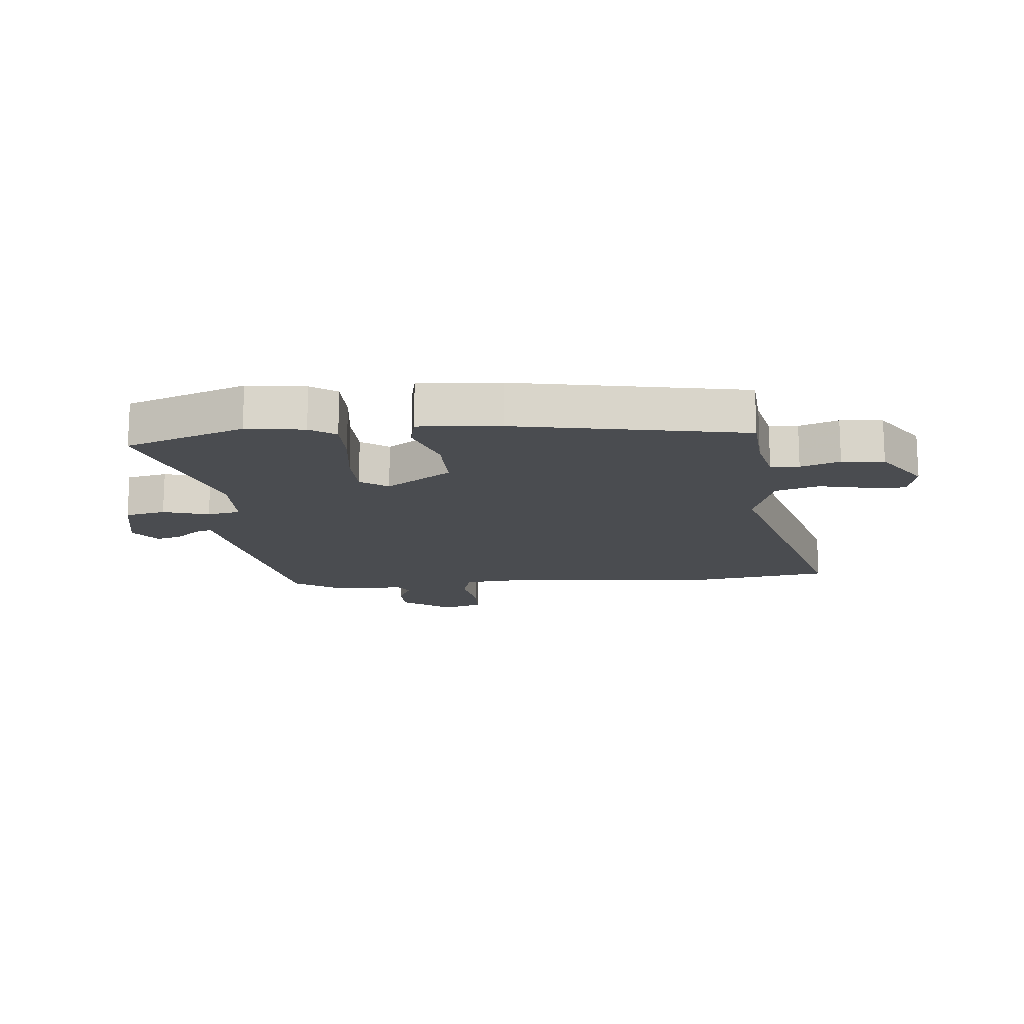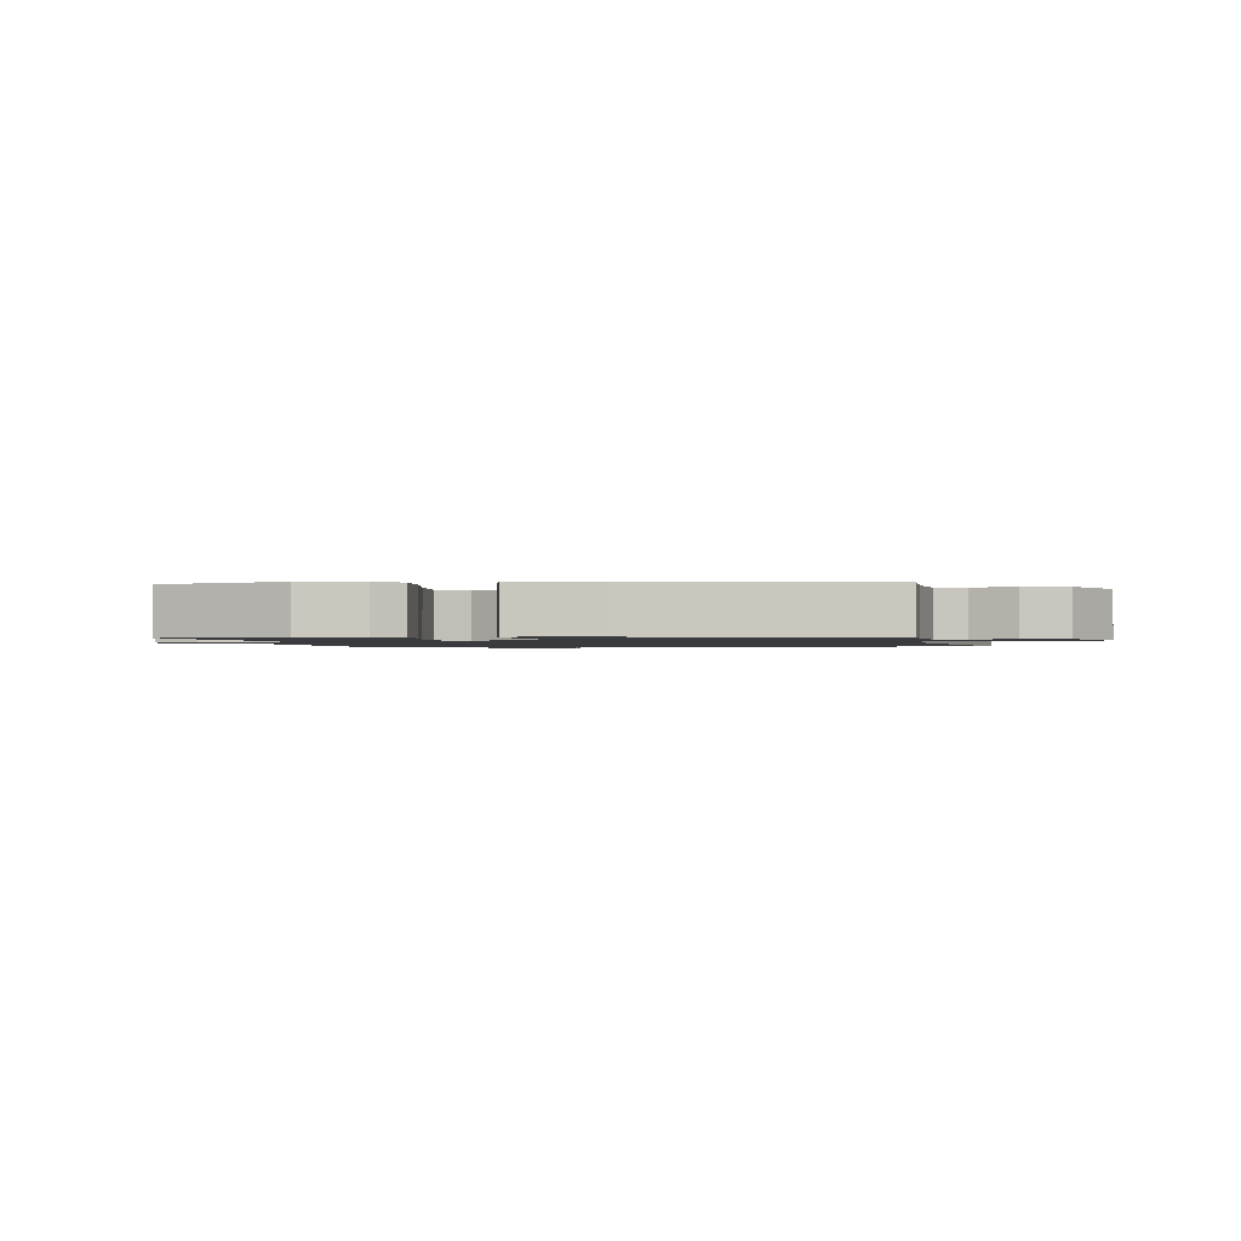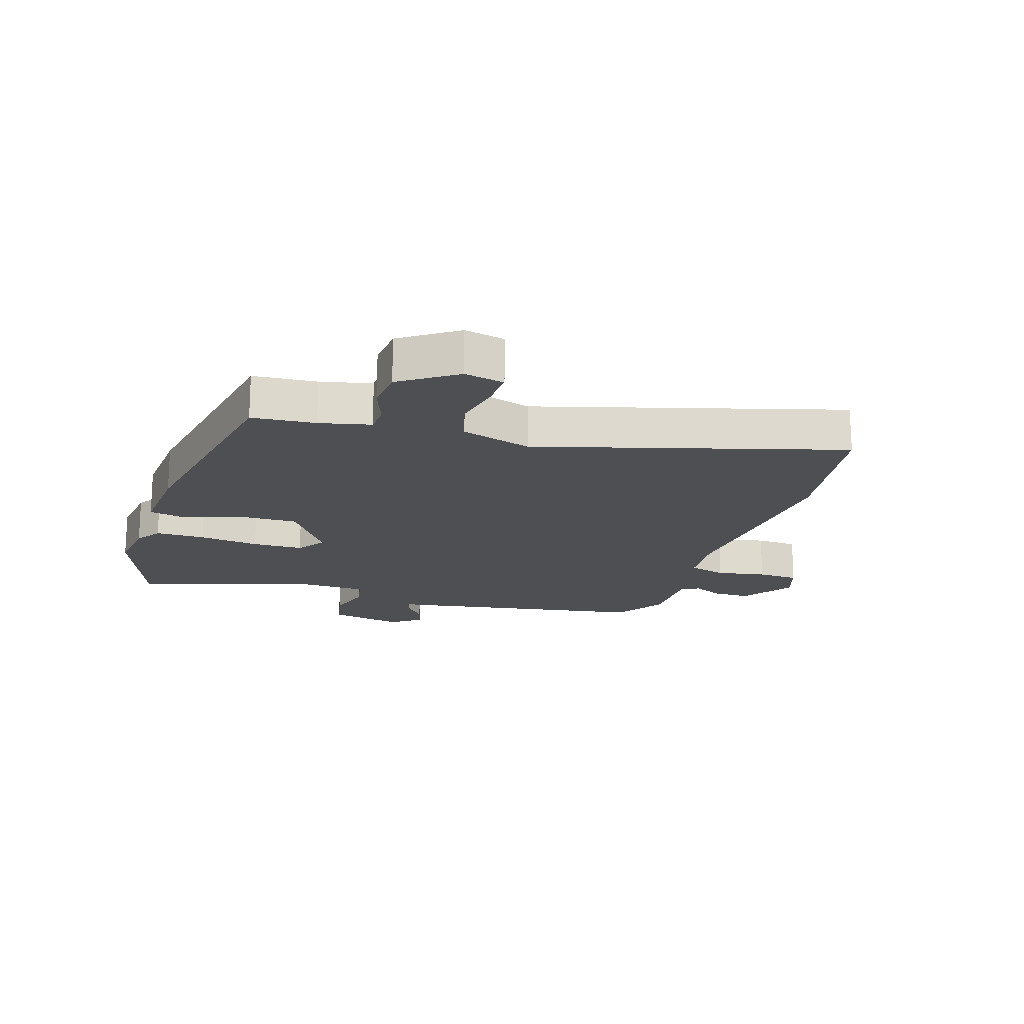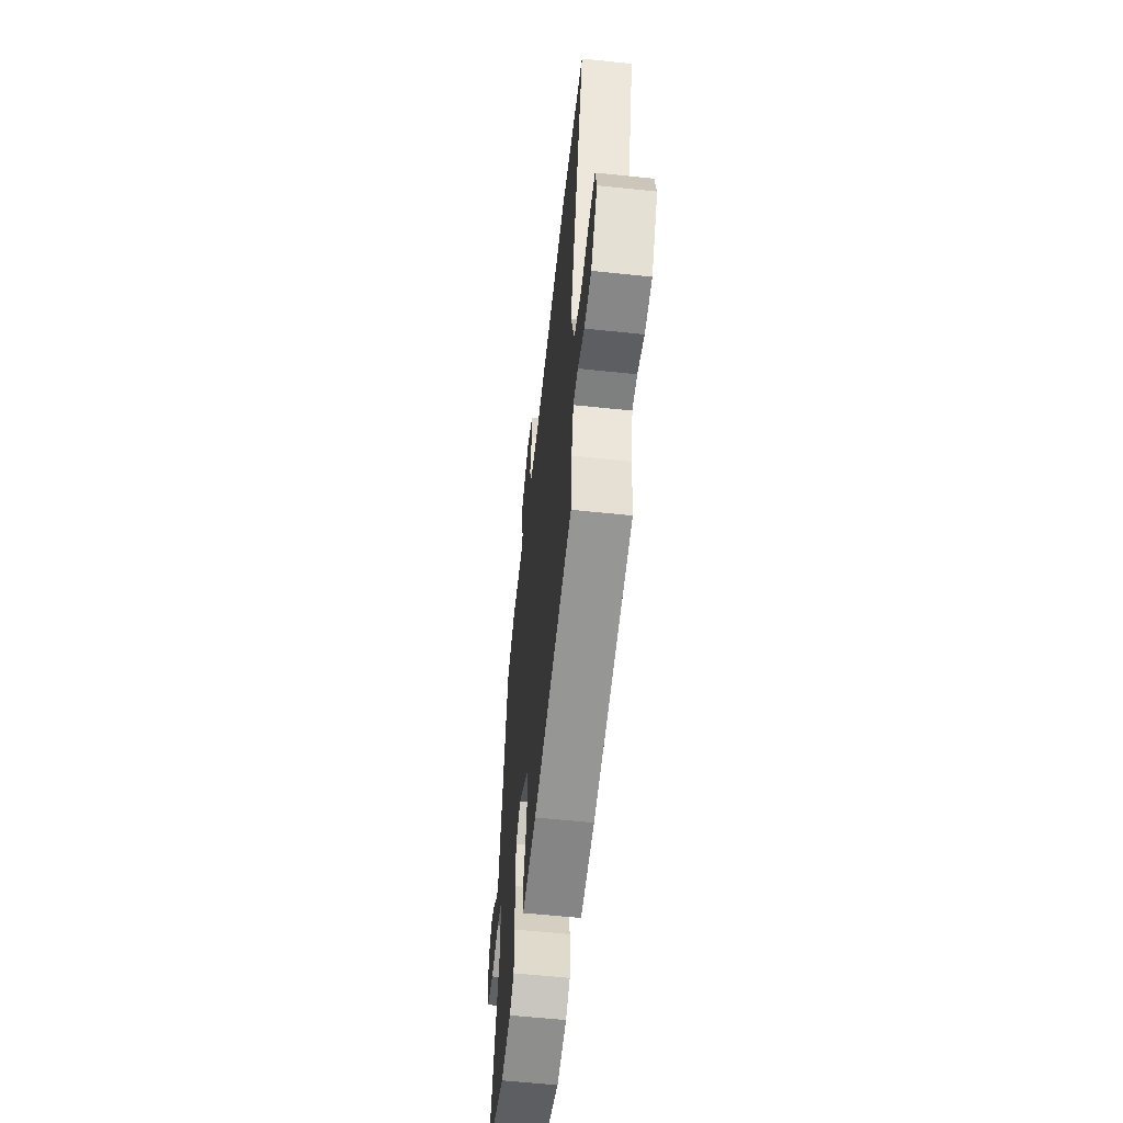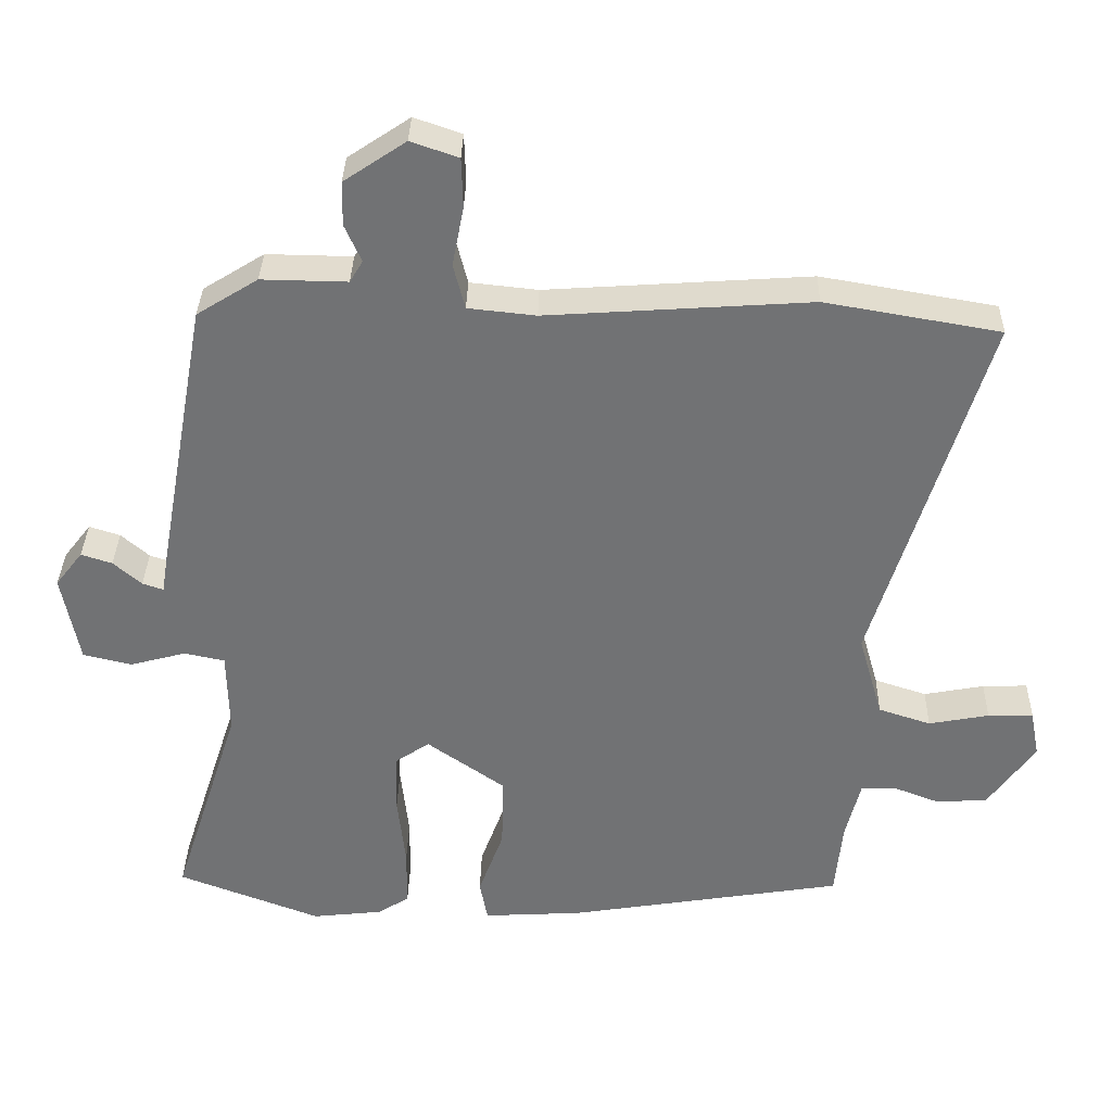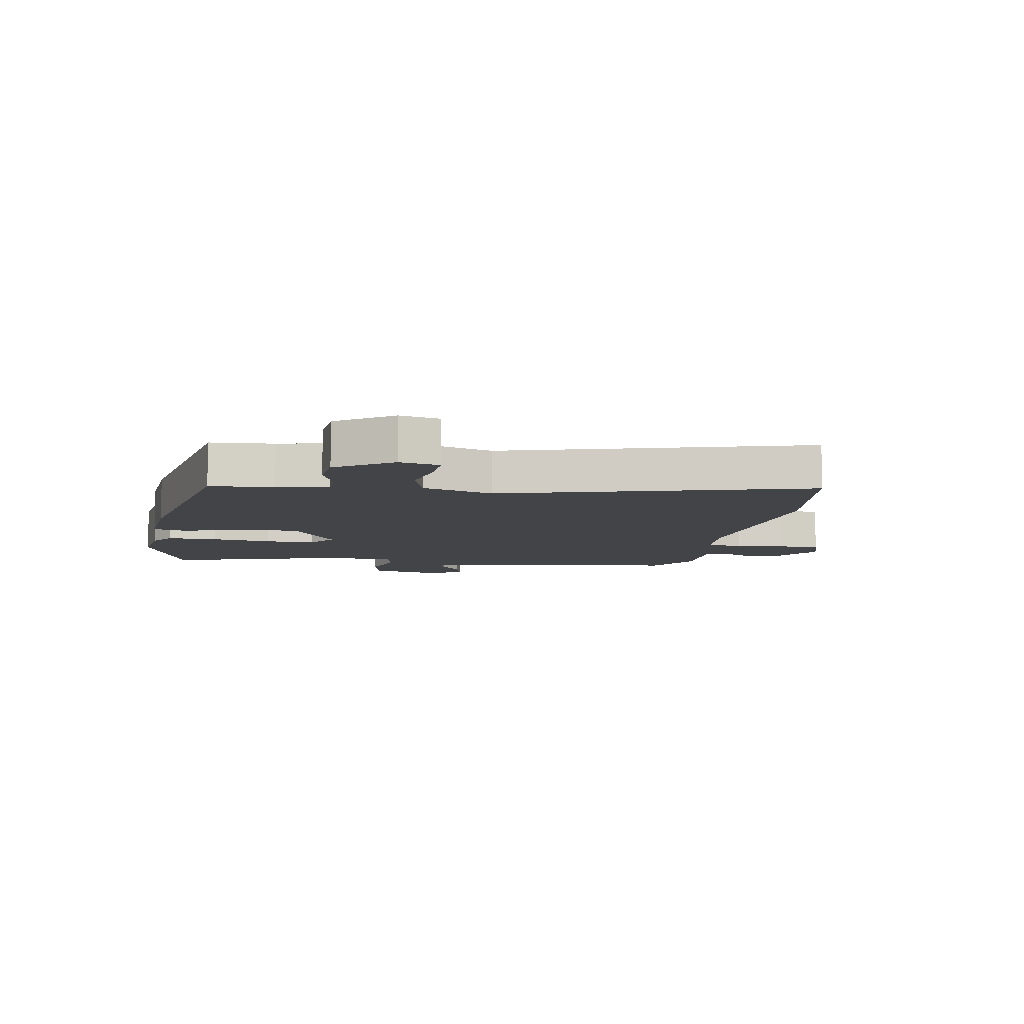
<metadata>
{"format":"obj","ext":"obj","renderer":"f3d","projection":"perspective","resolution":1024,"background":"white","views":[{"elev":-15.0,"azim":-175.9,"up":"+Y"},{"elev":-1.3,"azim":-175.7,"up":"+Y"},{"elev":-18.1,"azim":-108.6,"up":"+Y"},{"elev":-58.4,"azim":-96.2,"up":"+Z"},{"elev":34.4,"azim":-178.7,"up":"+Z"},{"elev":-8.3,"azim":-101.2,"up":"+Y"}]}
</metadata>
<code>
v 0.546 0.07 -0.482
v 0.347 0.07 -0.558
v 0.249 0.07 -0.547
v 0.205 0.07 -0.519
v 0.204 0.07 -0.436
v 0.215 0.07 -0.335
v 0.212 0.07 -0.25
v 0.165 0.07 -0.218
v 0.056 0.07 -0.295
v 0.059 0.07 -0.397
v 0.094 0.07 -0.493
v 0.083 0.07 -0.551
v -0.055 0.07 -0.543
v -0.441 0.07 -0.48
v -0.451 0.07 -0.374
v -0.472 0.07 -0.289
v -0.52 0.07 -0.288
v -0.585 0.07 -0.313
v -0.656 0.07 -0.308
v -0.721 0.07 -0.216
v -0.708 0.07 -0.149
v -0.645 0.07 -0.151
v -0.561 0.07 -0.167
v -0.488 0.07 -0.143
v -0.454 0.07 -0.025
v -0.608 0.07 0.481
v -0.365 0.07 0.523
v 0.002 0.07 0.498
v 0.096 0.07 0.508
v 0.112 0.07 0.571
v 0.096 0.07 0.654
v 0.098 0.07 0.723
v 0.164 0.07 0.746
v 0.25 0.07 0.688
v 0.251 0.07 0.627
v 0.228 0.07 0.575
v 0.246 0.07 0.545
v 0.365 0.07 0.547
v 0.45 0.07 0.494
v 0.521 0.07 0.107
v 0.53 0.07 0.052
v 0.559 0.07 0.062
v 0.598 0.07 0.096
v 0.641 0.07 0.11
v 0.679 0.07 0.061
v 0.655 0.07 -0.064
v 0.587 0.07 -0.08
v 0.509 0.07 -0.059
v 0.453 0.07 -0.071
v 0.451 0.07 -0.188
v 0.546 0 -0.482
v 0.347 0 -0.558
v 0.249 0 -0.547
v 0.205 0 -0.519
v 0.204 0 -0.436
v 0.215 0 -0.335
v 0.212 0 -0.25
v 0.165 0 -0.218
v 0.056 0 -0.295
v 0.059 0 -0.397
v 0.094 0 -0.493
v 0.083 0 -0.551
v -0.055 0 -0.543
v -0.441 0 -0.48
v -0.451 0 -0.374
v -0.472 0 -0.289
v -0.52 0 -0.288
v -0.585 0 -0.313
v -0.656 0 -0.308
v -0.721 0 -0.216
v -0.708 0 -0.149
v -0.645 0 -0.151
v -0.561 0 -0.167
v -0.488 0 -0.143
v -0.454 0 -0.025
v -0.608 0 0.481
v -0.365 0 0.523
v 0.002 0 0.498
v 0.096 0 0.508
v 0.112 0 0.571
v 0.096 0 0.654
v 0.098 0 0.723
v 0.164 0 0.746
v 0.25 0 0.688
v 0.251 0 0.627
v 0.228 0 0.575
v 0.246 0 0.545
v 0.365 0 0.547
v 0.45 0 0.494
v 0.521 0 0.107
v 0.53 0 0.052
v 0.559 0 0.062
v 0.598 0 0.096
v 0.641 0 0.11
v 0.679 0 0.061
v 0.655 0 -0.064
v 0.587 0 -0.08
v 0.509 0 -0.059
v 0.453 0 -0.071
v 0.451 0 -0.188
f 46 47 48
f 45 46 48
f 44 45 48
f 43 44 48
f 42 43 48
f 41 42 48 49
f 40 41 49
f 39 40 49
f 38 39 49
f 37 38 49
f 36 37 49 50
f 34 35 36
f 33 34 36
f 32 33 36
f 31 32 36
f 30 31 36
f 29 30 36 50
f 25 26 27 28
f 28 29 50
f 25 28 50
f 24 25 50
f 21 22 23
f 20 21 23
f 19 20 23
f 18 19 23
f 17 18 23
f 16 17 23 24
f 15 16 24
f 13 14 15
f 12 13 15
f 11 12 15
f 10 11 15
f 9 10 15 24
f 8 9 24
f 4 5 6
f 3 4 6
f 2 3 6
f 1 2 6
f 50 1 6
f 50 6 7
f 8 24 50
f 7 8 50
f 98 97 96
f 98 96 95
f 98 95 94
f 98 94 93
f 98 93 92
f 99 98 92 91
f 99 91 90
f 99 90 89
f 99 89 88
f 99 88 87
f 100 99 87 86
f 86 85 84
f 86 84 83
f 86 83 82
f 86 82 81
f 86 81 80
f 100 86 80 79
f 78 77 76 75
f 100 79 78
f 100 78 75
f 100 75 74
f 73 72 71
f 73 71 70
f 73 70 69
f 73 69 68
f 73 68 67
f 74 73 67 66
f 74 66 65
f 65 64 63
f 65 63 62
f 65 62 61
f 65 61 60
f 74 65 60 59
f 74 59 58
f 56 55 54
f 56 54 53
f 56 53 52
f 56 52 51
f 56 51 100
f 57 56 100
f 100 74 58
f 100 58 57
f 1 51 52 2
f 2 52 53 3
f 3 53 54 4
f 4 54 55 5
f 5 55 56 6
f 6 56 57 7
f 7 57 58 8
f 8 58 59 9
f 9 59 60 10
f 10 60 61 11
f 11 61 62 12
f 12 62 63 13
f 13 63 64 14
f 14 64 65 15
f 15 65 66 16
f 16 66 67 17
f 17 67 68 18
f 18 68 69 19
f 19 69 70 20
f 20 70 71 21
f 21 71 72 22
f 22 72 73 23
f 23 73 74 24
f 24 74 75 25
f 25 75 76 26
f 26 76 77 27
f 27 77 78 28
f 28 78 79 29
f 29 79 80 30
f 30 80 81 31
f 31 81 82 32
f 32 82 83 33
f 33 83 84 34
f 34 84 85 35
f 35 85 86 36
f 36 86 87 37
f 37 87 88 38
f 38 88 89 39
f 39 89 90 40
f 40 90 91 41
f 41 91 92 42
f 42 92 93 43
f 43 93 94 44
f 44 94 95 45
f 45 95 96 46
f 46 96 97 47
f 47 97 98 48
f 48 98 99 49
f 49 99 100 50
f 50 100 51 1

</code>
